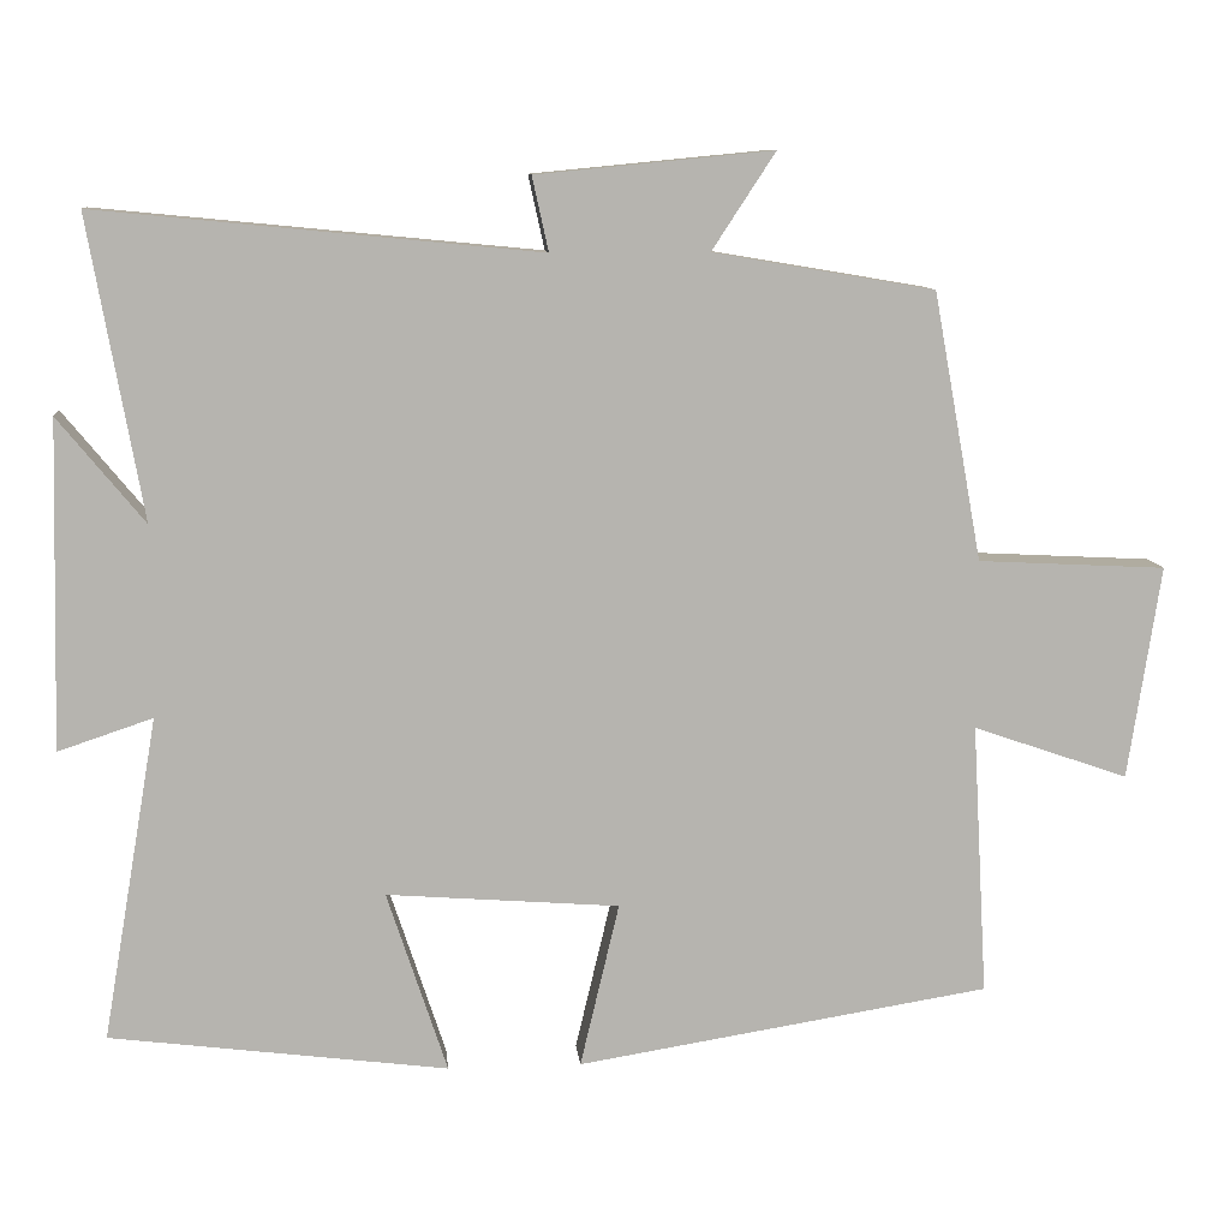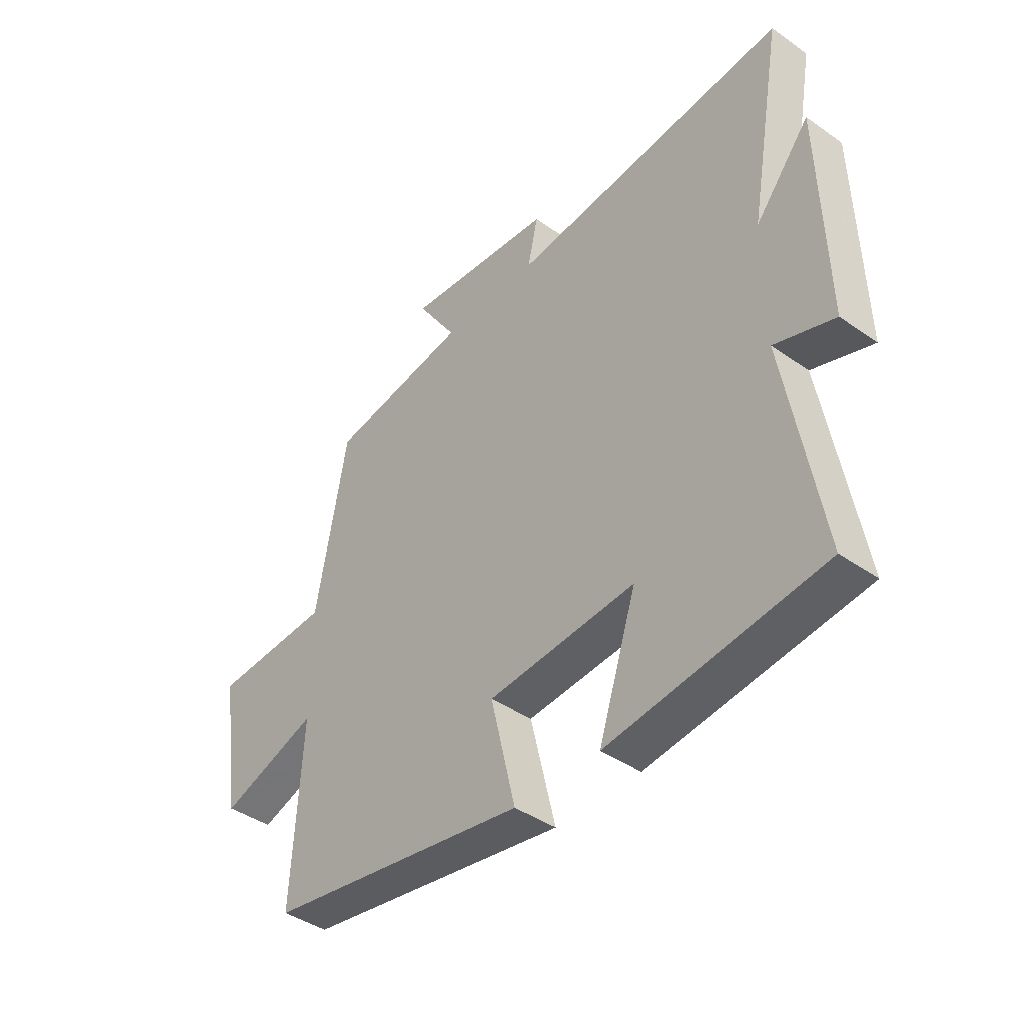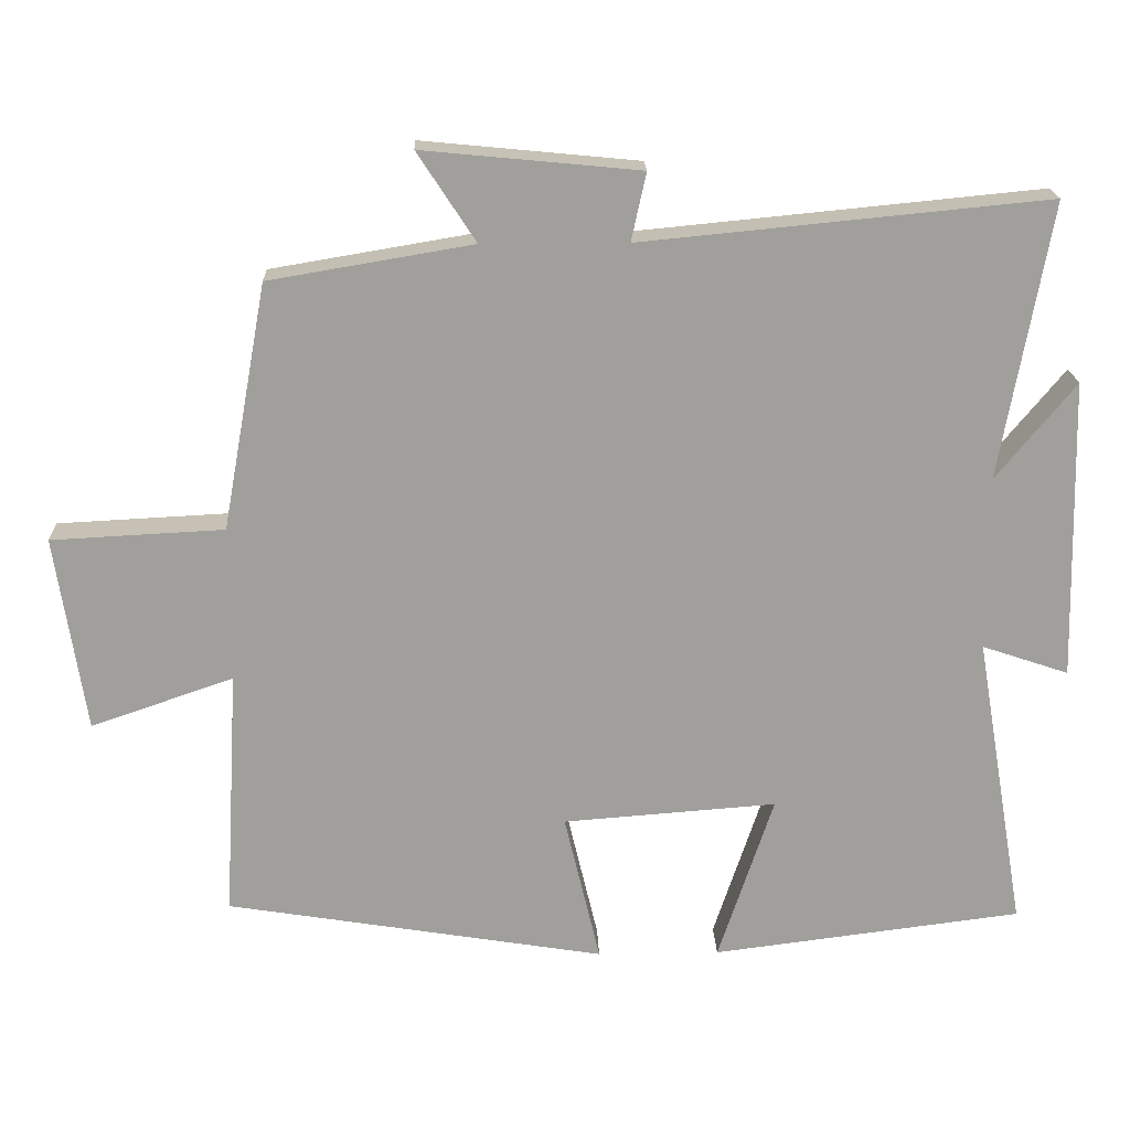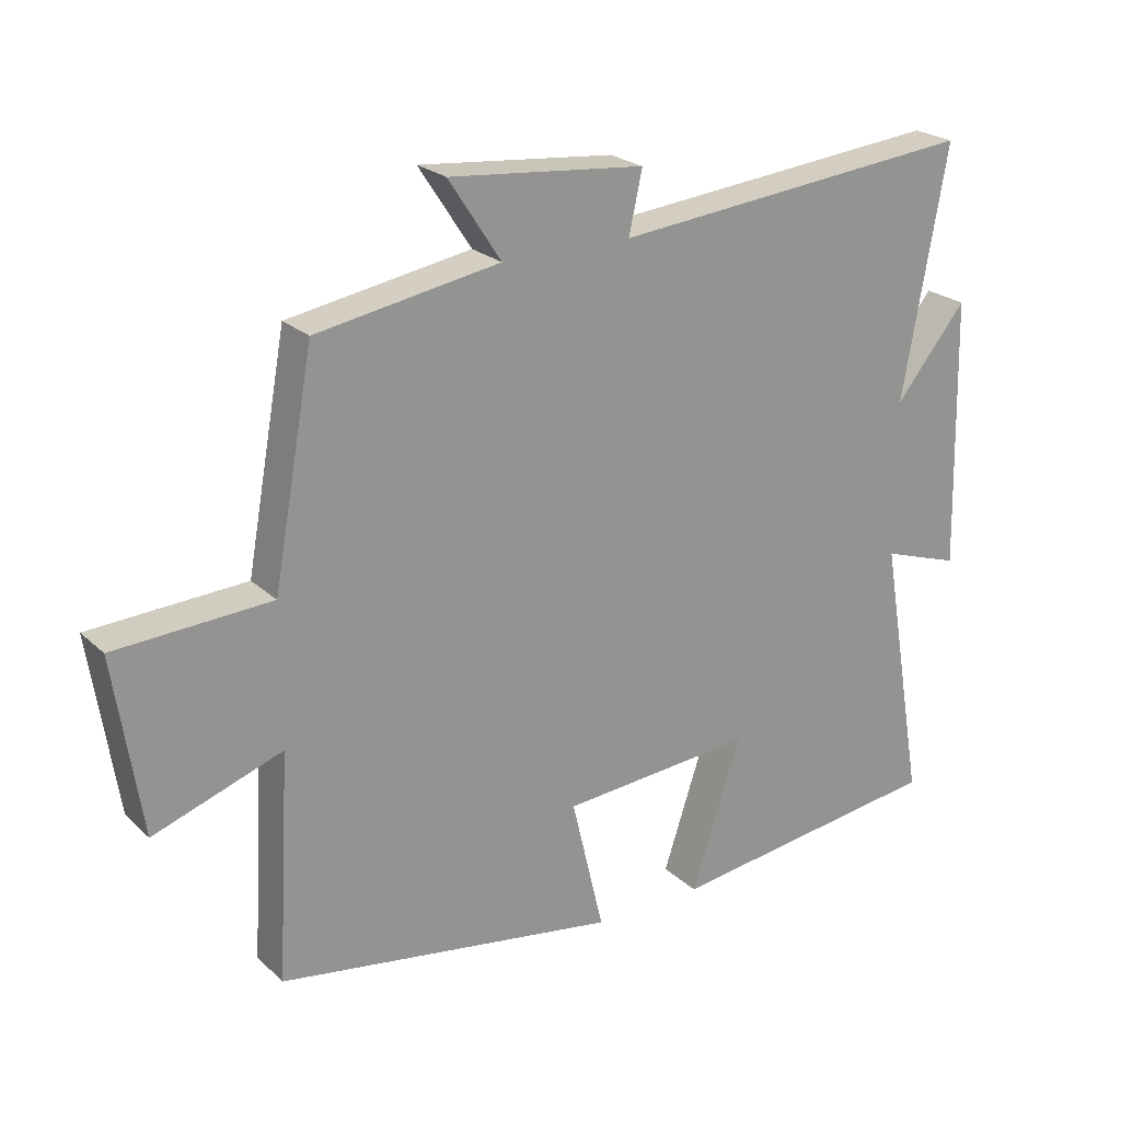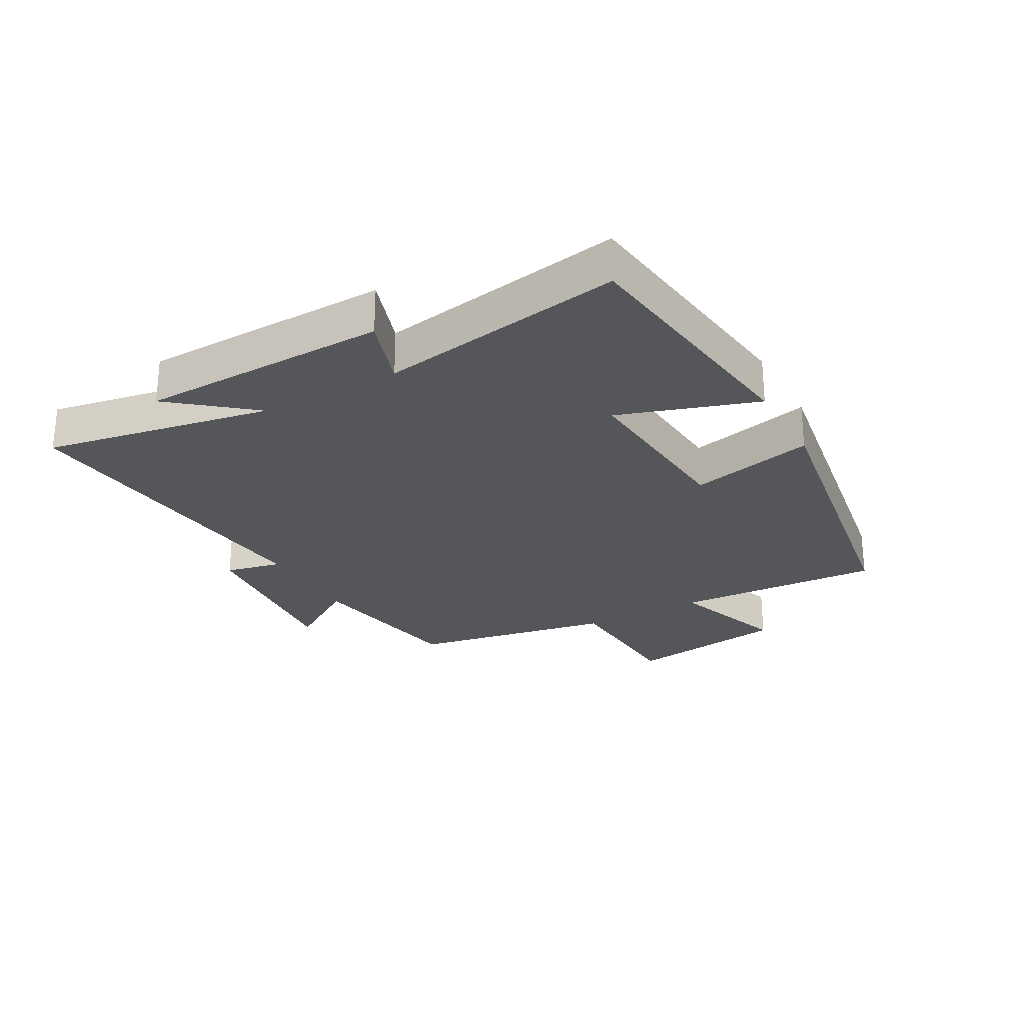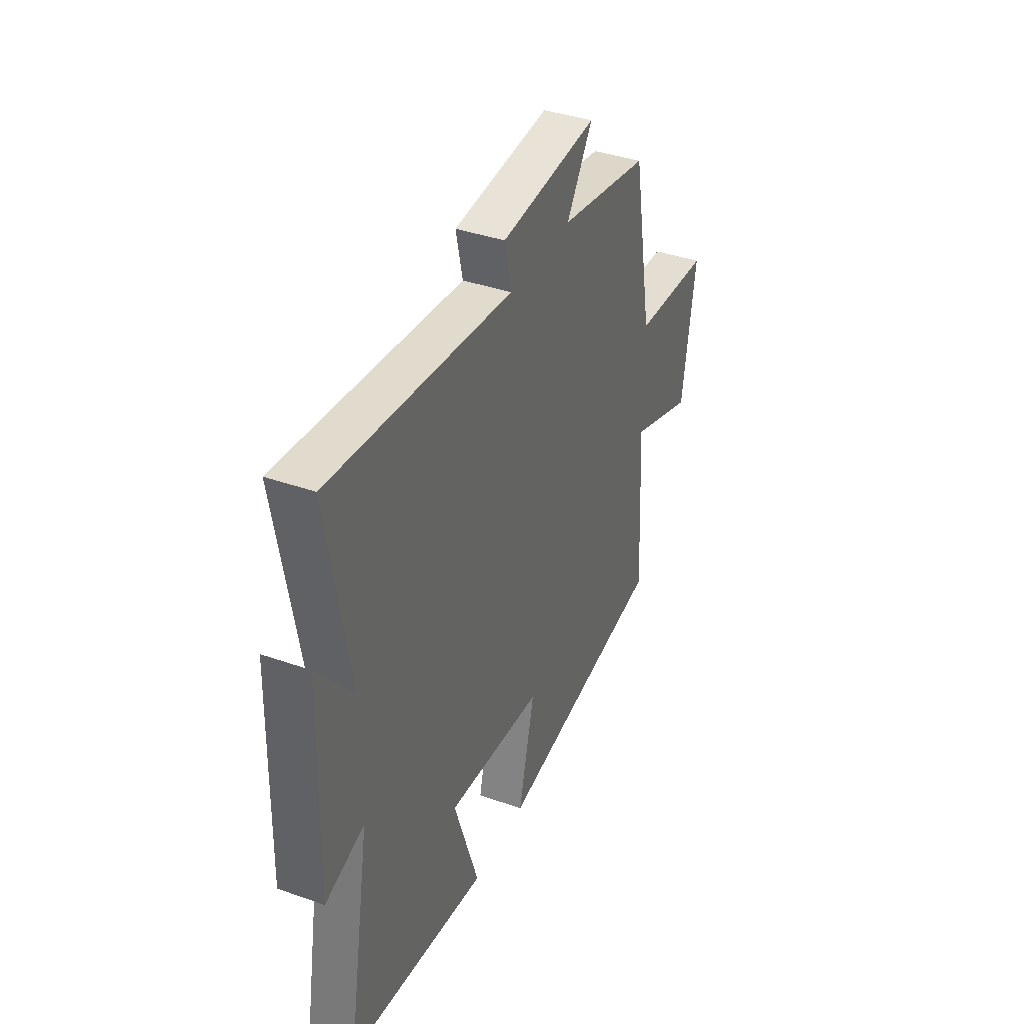
<metadata>
{"format":"obj","ext":"obj","renderer":"f3d","projection":"perspective","resolution":1024,"background":"white","views":[{"elev":10.0,"azim":174.5,"up":"+Z"},{"elev":-41.5,"azim":49.7,"up":"+Z"},{"elev":19.0,"azim":-1.8,"up":"+Z"},{"elev":23.2,"azim":-33.8,"up":"+Z"},{"elev":-26.1,"azim":119.1,"up":"+Y"},{"elev":38.5,"azim":114.0,"up":"+Z"}]}
</metadata>
<code>
v 0.568 0.07 -0.447
v 0.153 0.07 -0.5
v 0.227 0.07 -0.276
v -0.059 0.07 -0.298
v -0.011 0.07 -0.5
v -0.519 0.07 -0.418
v -0.5 0.07 -0.083
v -0.691 0.07 -0.149
v -0.731 0.07 0.113
v -0.5 0.07 0.125
v -0.44 0.07 0.454
v -0.168 0.07 0.5
v -0.246 0.07 0.619
v 0.044 0.07 0.591
v 0.024 0.07 0.5
v 0.566 0.07 0.553
v 0.5 0.07 0.184
v 0.606 0.07 0.313
v 0.616 0.07 -0.089
v 0.5 0.07 -0.05
v 0.568 0 -0.447
v 0.153 0 -0.5
v 0.227 0 -0.276
v -0.059 0 -0.298
v -0.011 0 -0.5
v -0.519 0 -0.418
v -0.5 0 -0.083
v -0.691 0 -0.149
v -0.731 0 0.113
v -0.5 0 0.125
v -0.44 0 0.454
v -0.168 0 0.5
v -0.246 0 0.619
v 0.044 0 0.591
v 0.024 0 0.5
v 0.566 0 0.553
v 0.5 0 0.184
v 0.606 0 0.313
v 0.616 0 -0.089
v 0.5 0 -0.05
f 17 18 19 20
f 15 16 17
f 15 17 20
f 12 13 14 15
f 10 11 12 15
f 10 15 20 1
f 7 8 9 10
f 4 5 6 7
f 3 4 7 10
f 1 2 3
f 1 3 10
f 40 39 38 37
f 37 36 35
f 40 37 35
f 35 34 33 32
f 35 32 31 30
f 21 40 35 30
f 30 29 28 27
f 27 26 25 24
f 30 27 24 23
f 23 22 21
f 30 23 21
f 1 21 22 2
f 2 22 23 3
f 3 23 24 4
f 4 24 25 5
f 5 25 26 6
f 6 26 27 7
f 7 27 28 8
f 8 28 29 9
f 9 29 30 10
f 10 30 31 11
f 11 31 32 12
f 12 32 33 13
f 13 33 34 14
f 14 34 35 15
f 15 35 36 16
f 16 36 37 17
f 17 37 38 18
f 18 38 39 19
f 19 39 40 20
f 20 40 21 1

</code>
